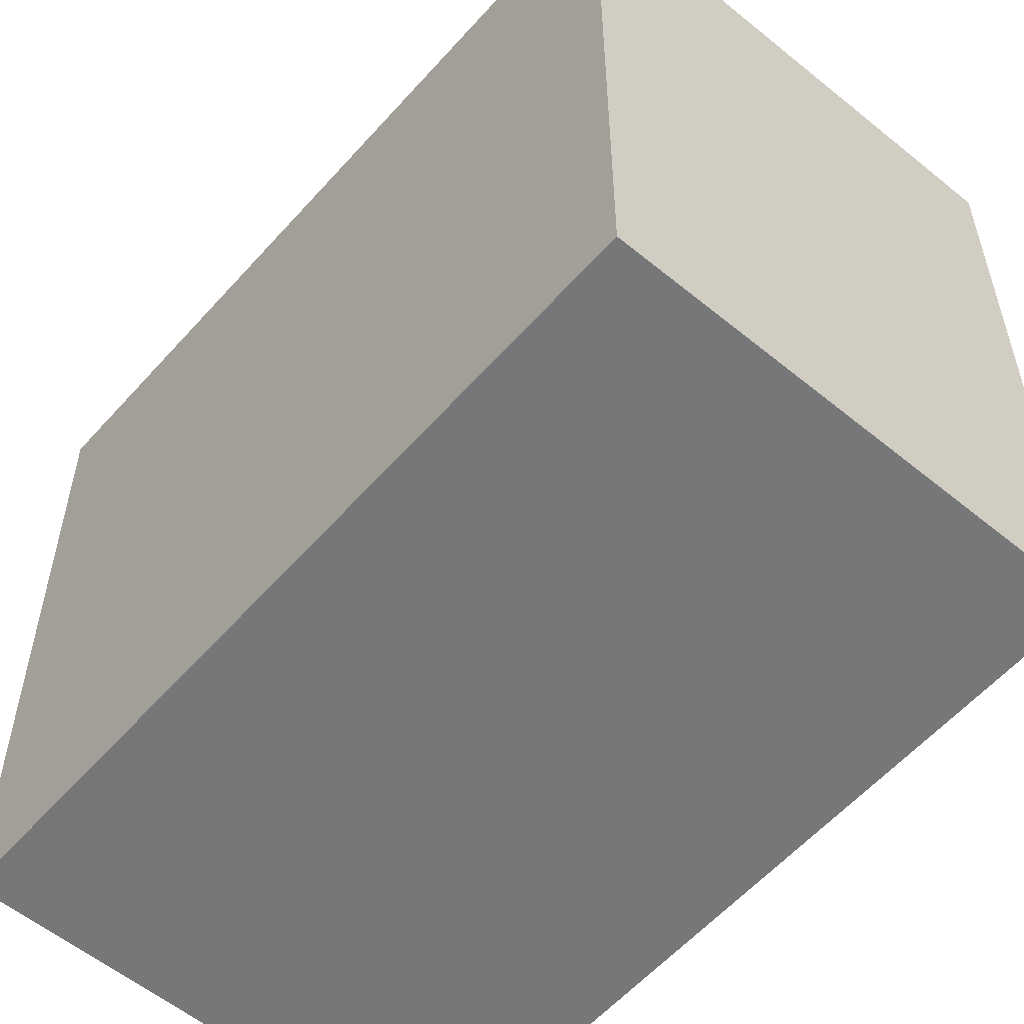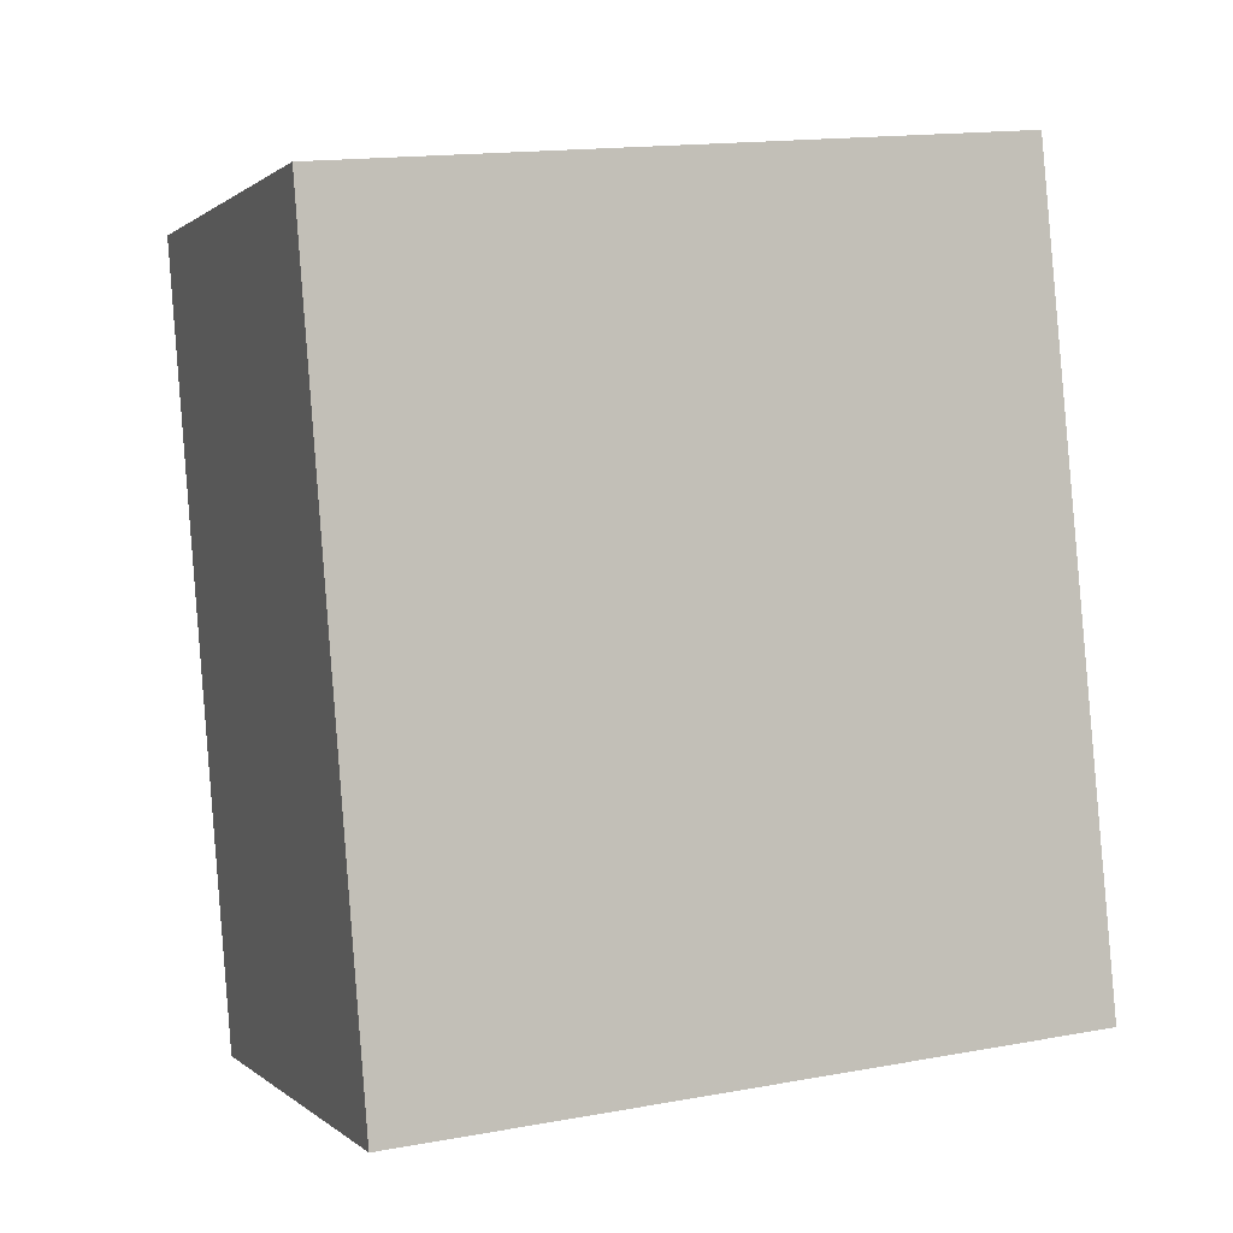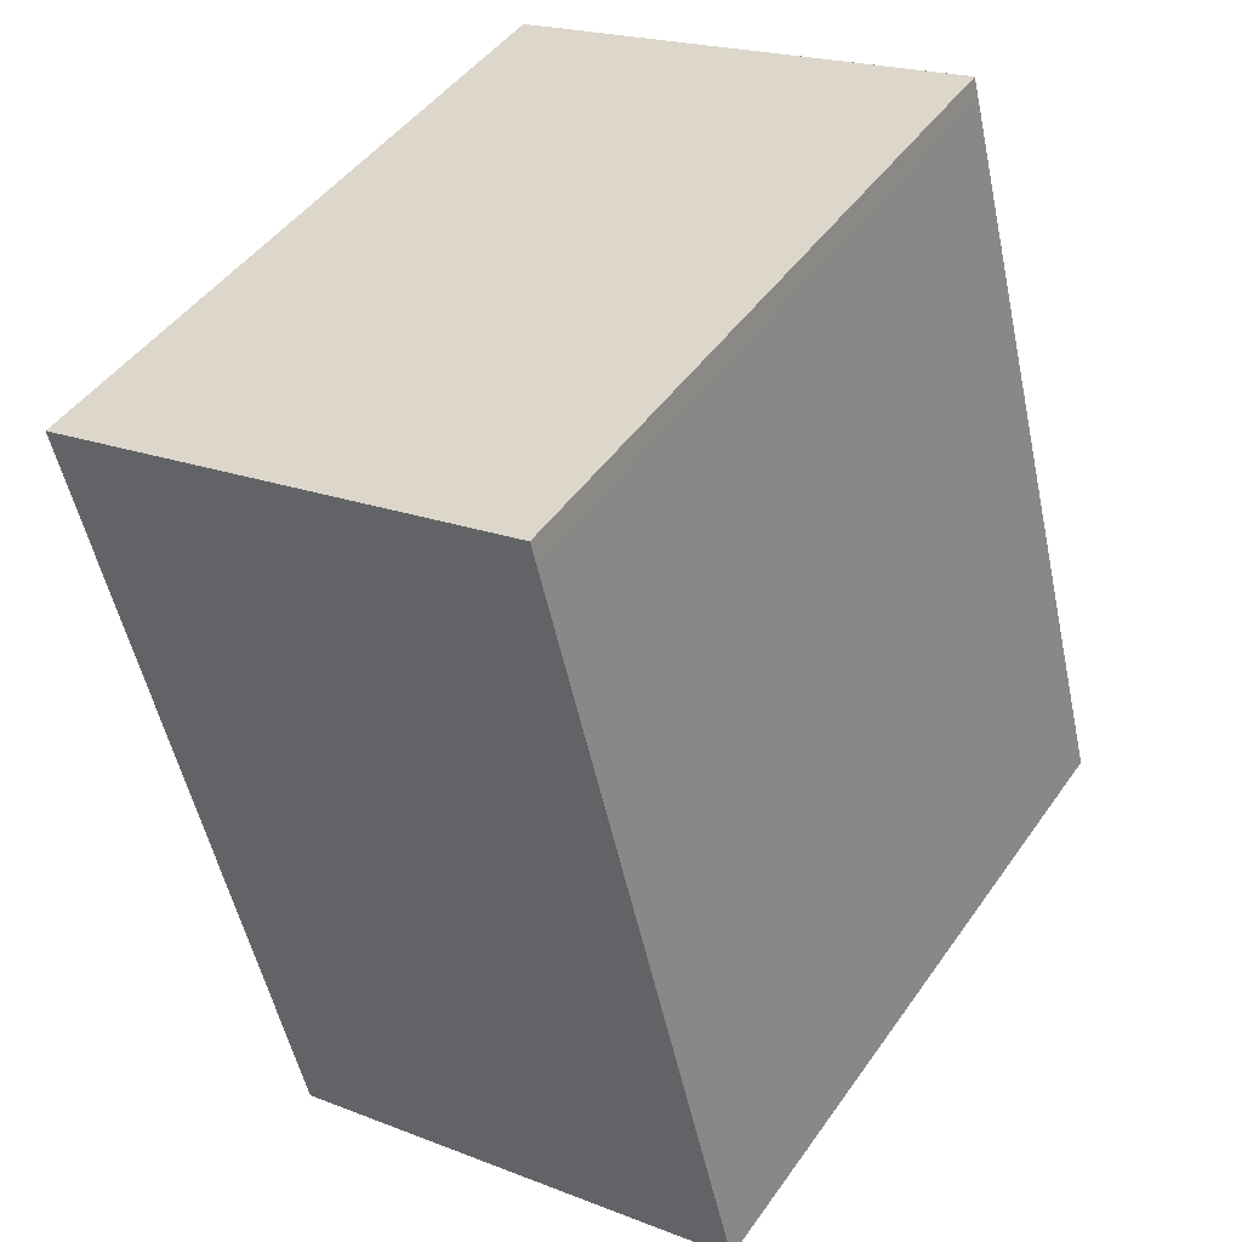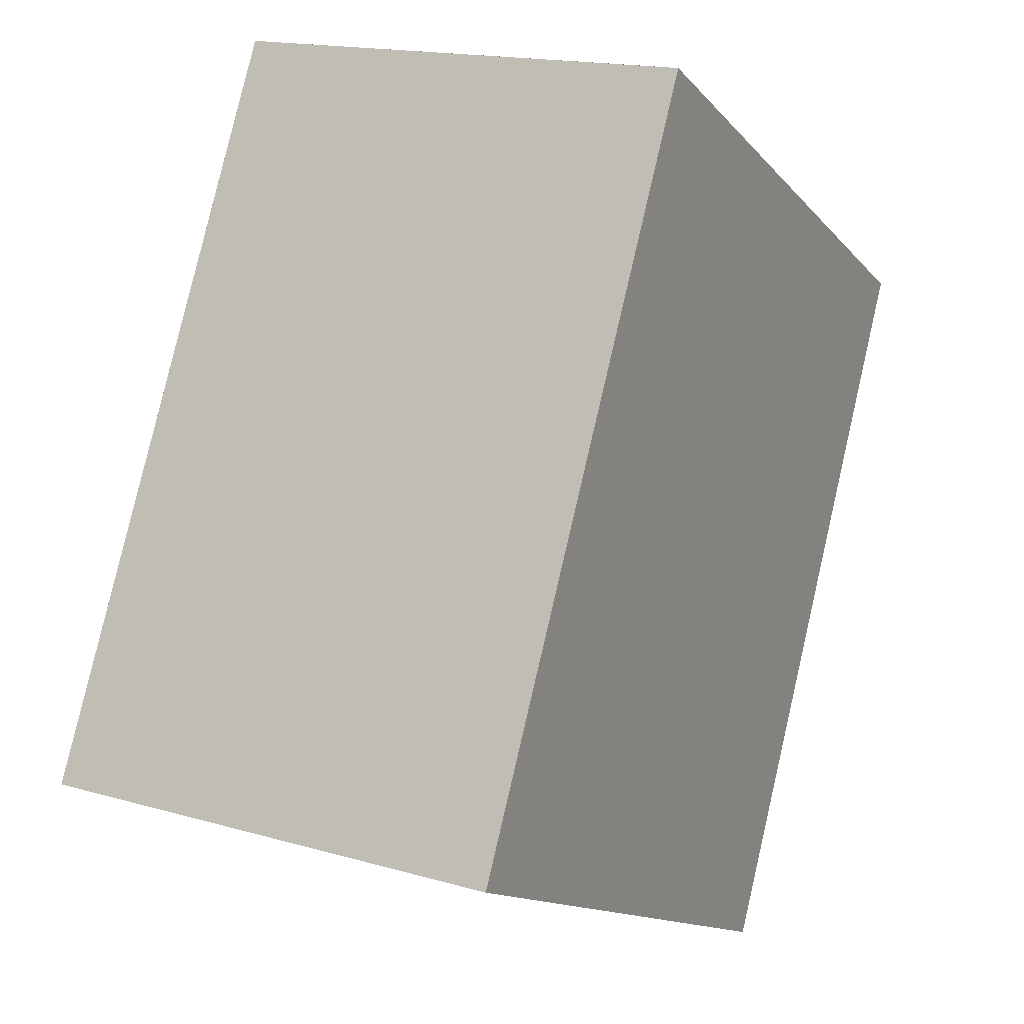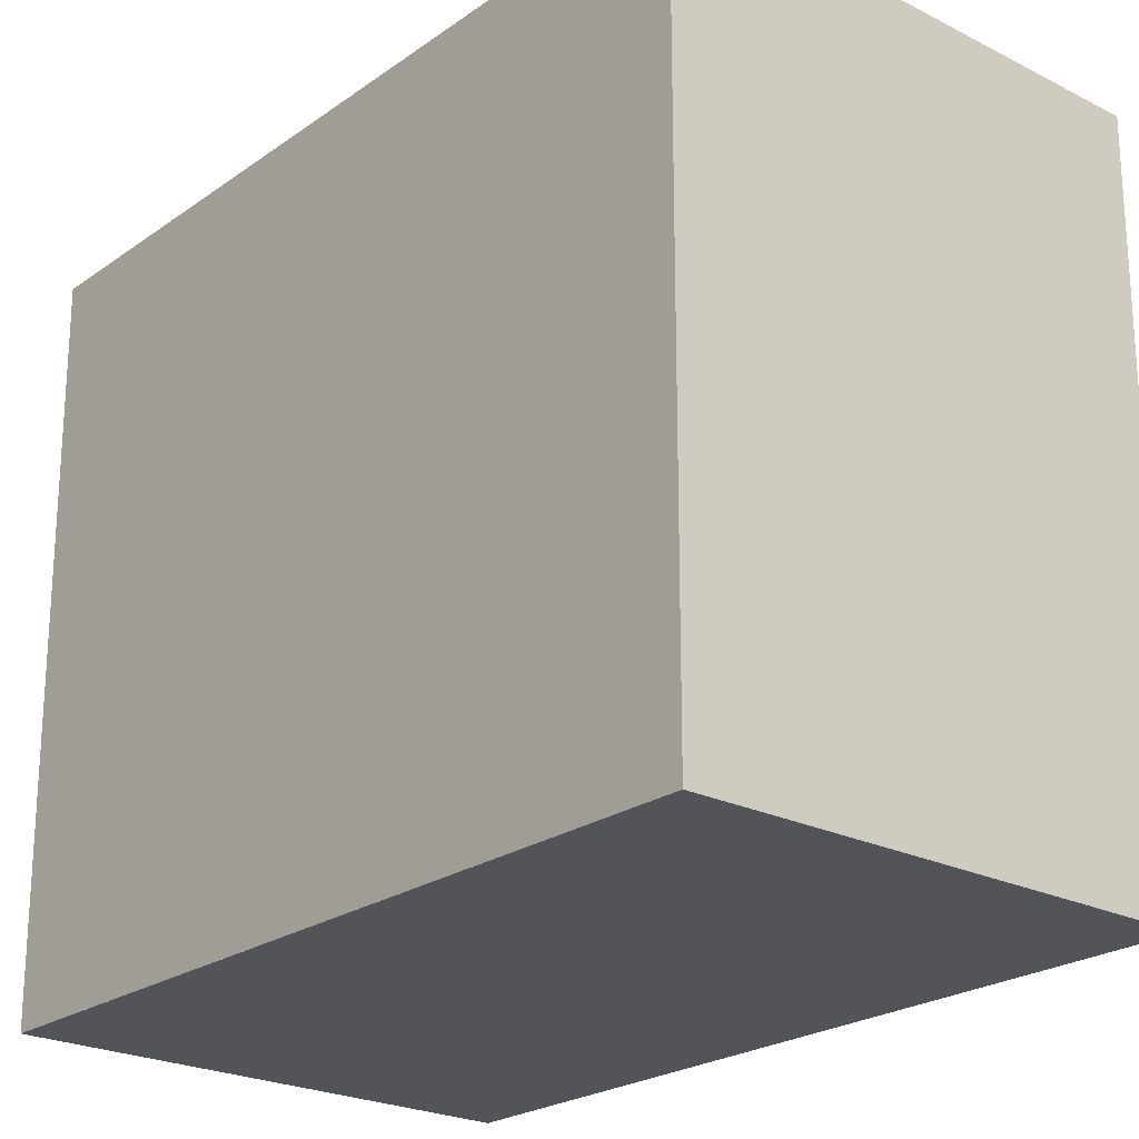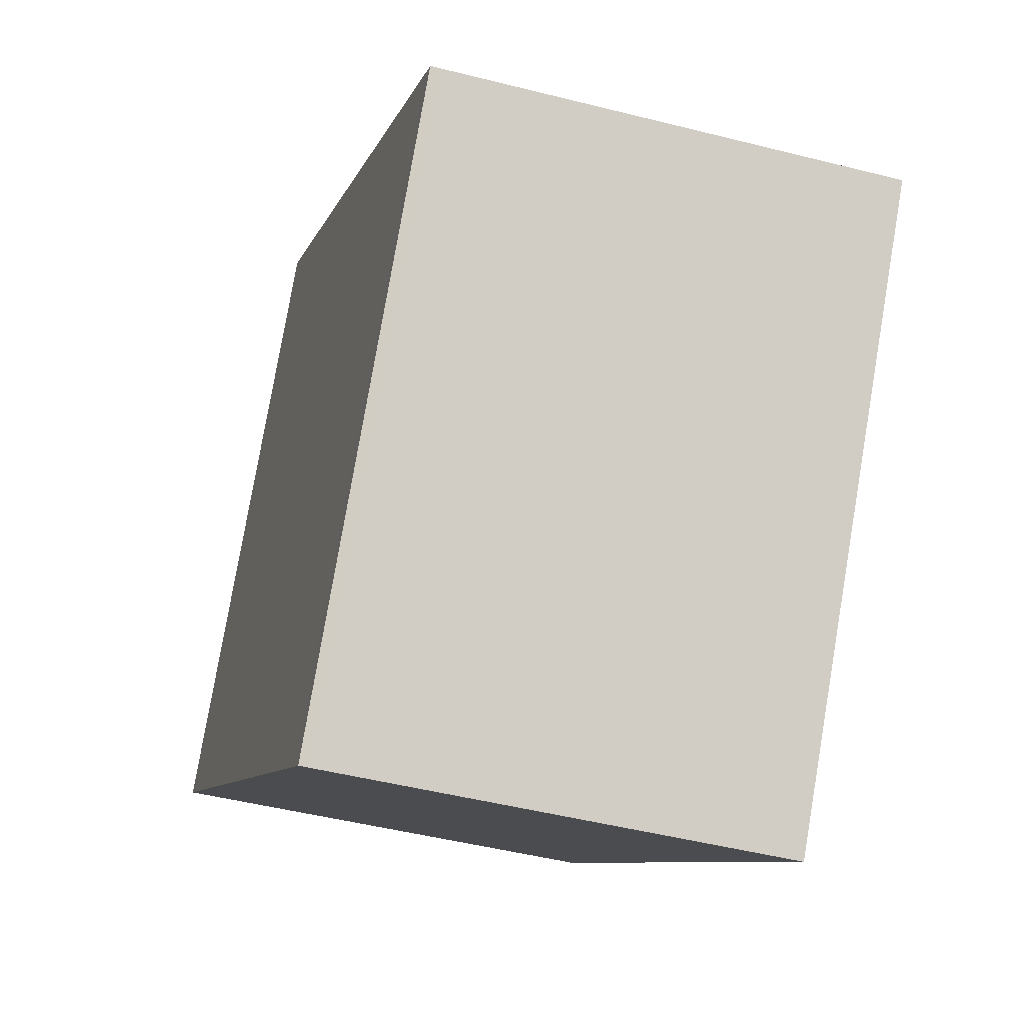
<metadata>
{"format":"obj","ext":"obj","renderer":"f3d","projection":"perspective","resolution":1024,"background":"white","views":[{"elev":-57.0,"azim":154.0,"up":"+Z"},{"elev":16.1,"azim":69.5,"up":"+Y"},{"elev":46.4,"azim":33.1,"up":"+Y"},{"elev":-13.6,"azim":-154.9,"up":"+Y"},{"elev":-23.1,"azim":-25.9,"up":"+Z"},{"elev":78.7,"azim":-170.3,"up":"+Y"}]}
</metadata>
<code>
v -1555 -2851 2.439
v -1553 -2851 2.407
v -1553 -2853 2.455
v -1554 -2854 2.487
v -1553 -2851 2.408
v -1555 -2851 2.44
v -1553 -2851 2.409
v -1553 -2853 2.456
v -1553 -2851 2.408
v -1555 -2851 2.438
v -1554 -2854 2.485
v -1555 -2851 2.437
v -1554 -2854 2.484
v -1553 -2853 2.455
v -1554 -2854 2.486
v -1553 -2853 2.454
v -1555 -2851 2.437
v -1555 -2851 2.439
v -1555 -2851 4.441e-16
v -1555 -2851 0
v -1553 -2851 2.408
v -1553 -2851 2.407
v -1553 -2851 0
v -1553 -2851 0
v -1553 -2853 2.456
v -1553 -2853 2.455
v -1553 -2853 0
v -1553 -2853 0
v -1554 -2854 2.486
v -1554 -2854 2.487
v -1554 -2854 0
v -1554 -2854 4.441e-16
v -1553 -2853 2.454
v -1553 -2851 2.408
v -1553 -2851 0
v -1553 -2853 0
v -1555 -2851 2.439
v -1555 -2851 2.44
v -1555 -2851 0
v -1555 -2851 4.441e-16
v -1554 -2854 2.485
v -1553 -2853 2.456
v -1553 -2853 0
v -1554 -2854 0
v -1553 -2851 2.407
v -1553 -2851 2.408
v -1553 -2851 0
v -1553 -2851 0
v -1554 -2854 2.487
v -1554 -2854 2.485
v -1554 -2854 0
v -1554 -2854 0
v -1553 -2851 2.408
v -1555 -2851 2.437
v -1555 -2851 0
v -1553 -2851 0
v -1555 -2851 2.44
v -1554 -2854 2.486
v -1554 -2854 4.441e-16
v -1555 -2851 0
v -1553 -2853 2.455
v -1553 -2853 2.454
v -1553 -2853 0
v -1553 -2853 0
v -1555 -2851 0
v -1553 -2851 0
v -1553 -2853 0
v -1554 -2854 0
f 10 6 1 12
f 13 11 4 15
f 16 3 8 14
f 9 2 5 7
f 14 8 11 13
f 12 9 7 10
f 13 10 7 14
f 15 6 10 13
f 14 7 5 16
f 18 19 20 17
f 22 23 24 21
f 26 27 28 25
f 30 31 32 29
f 34 35 36 33
f 38 39 40 37
f 42 43 44 41
f 46 47 48 45
f 50 51 52 49
f 54 55 56 53
f 58 59 60 57
f 62 63 64 61
f 66 67 68 65

</code>
